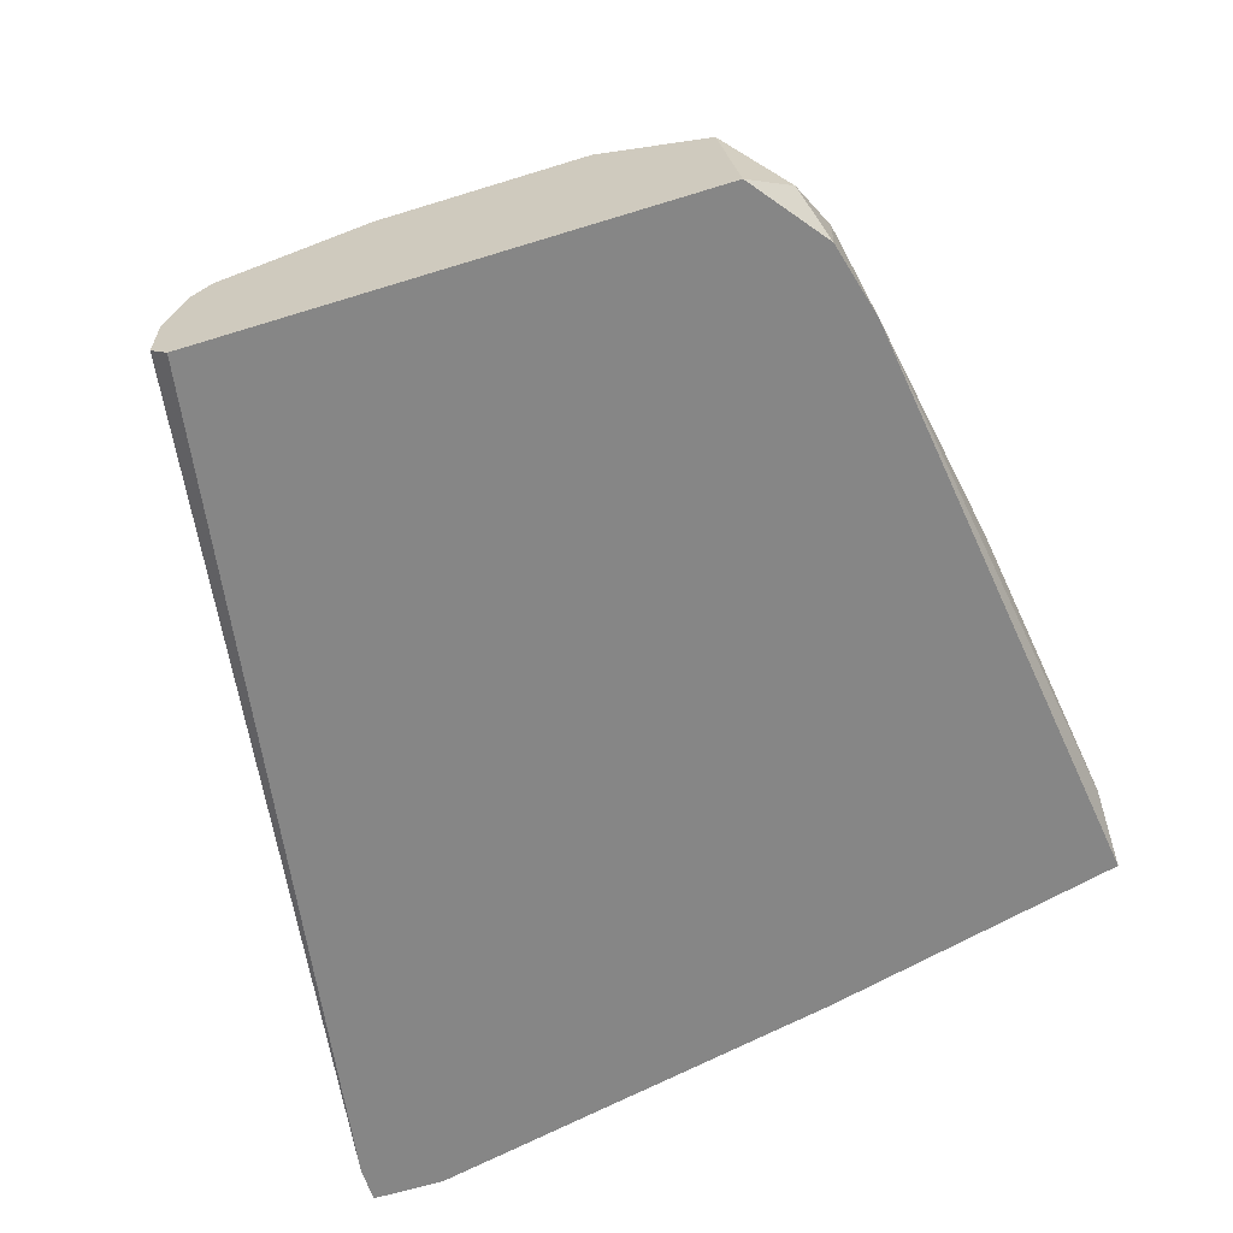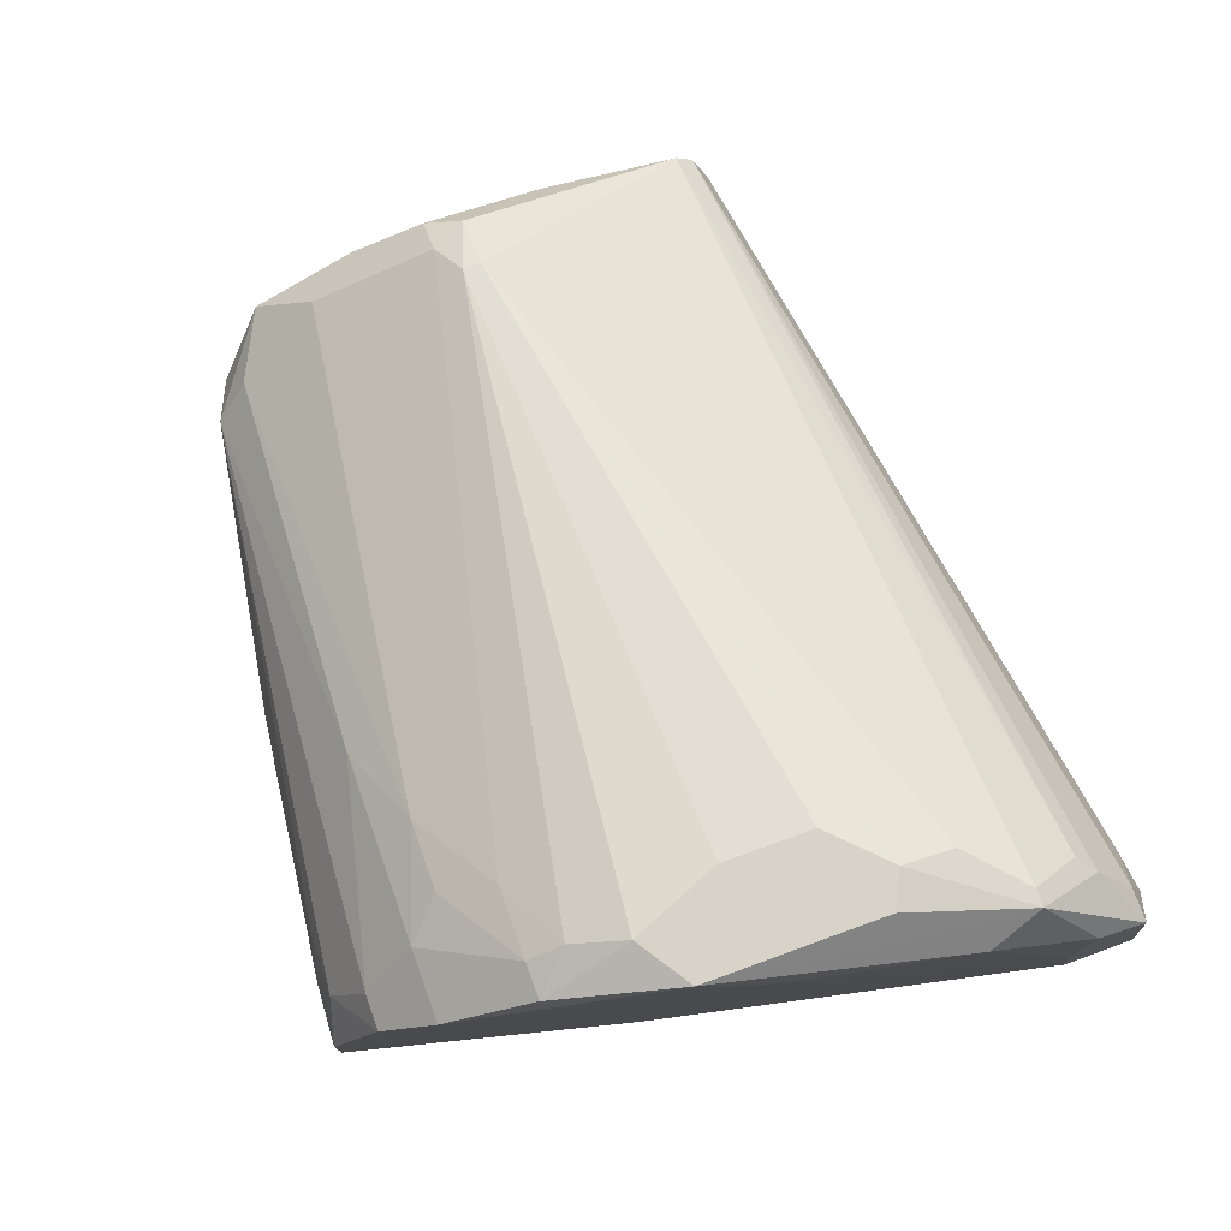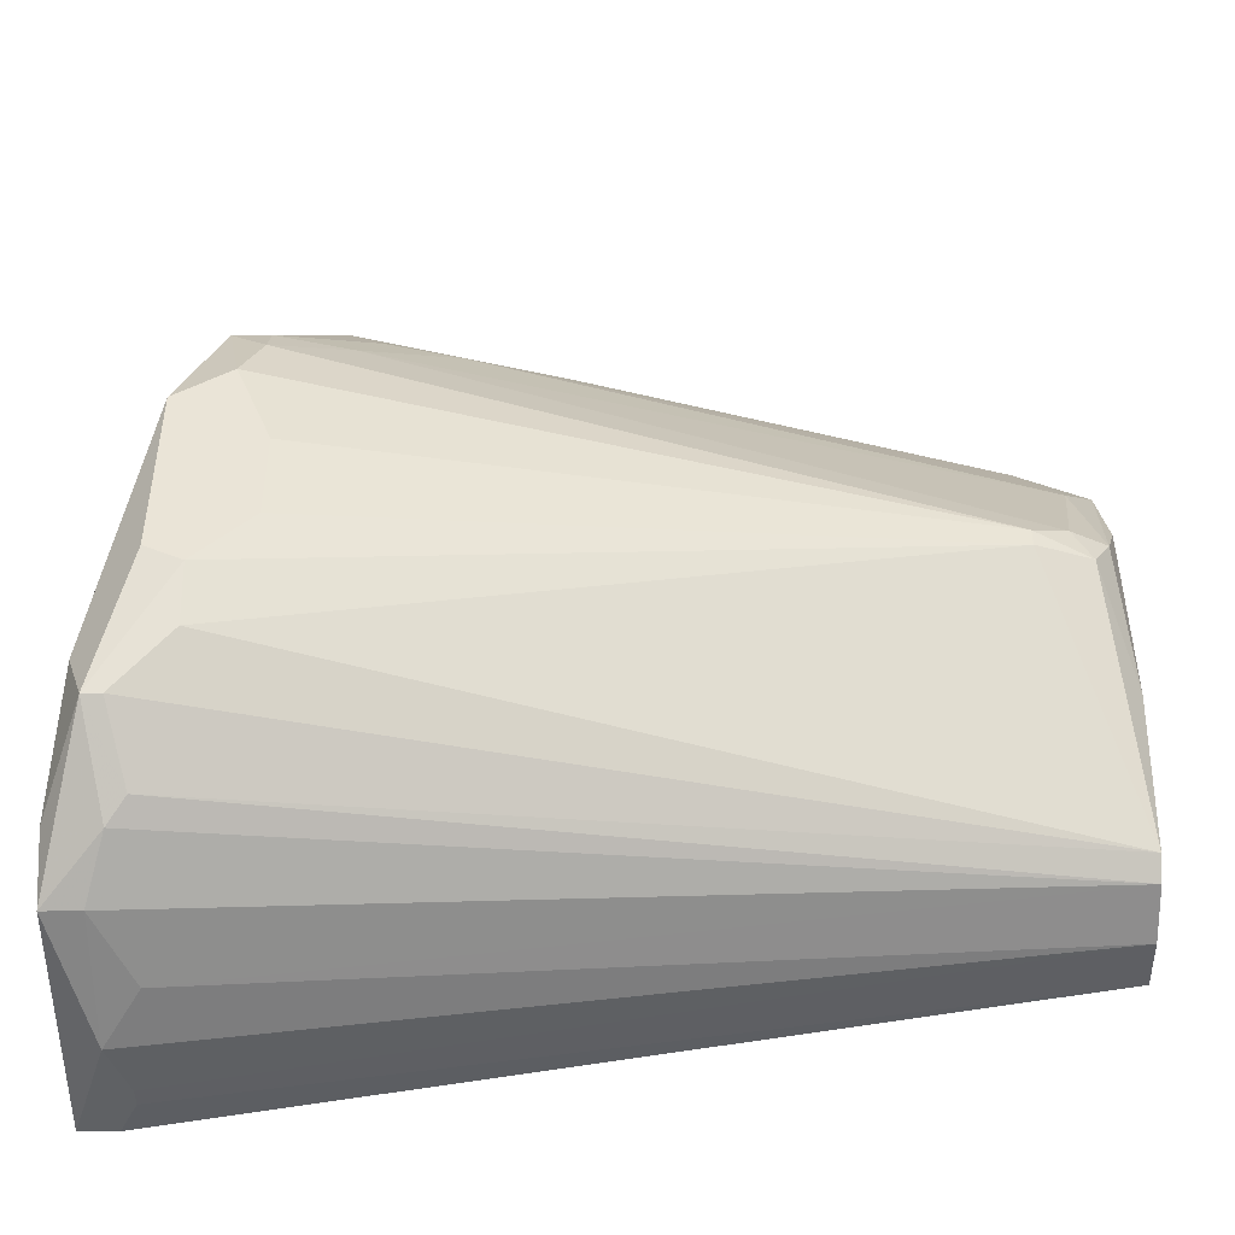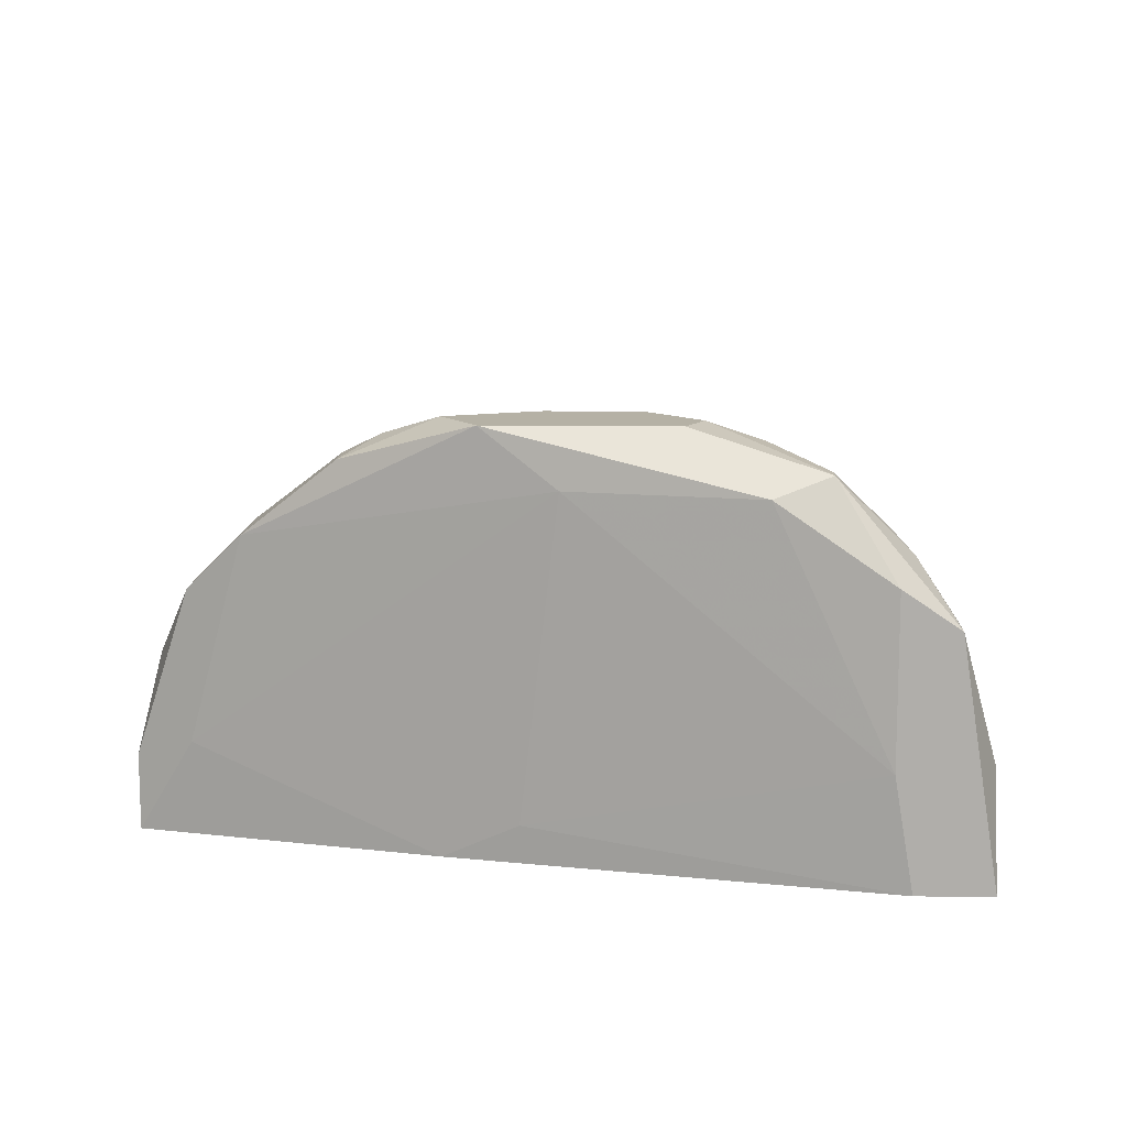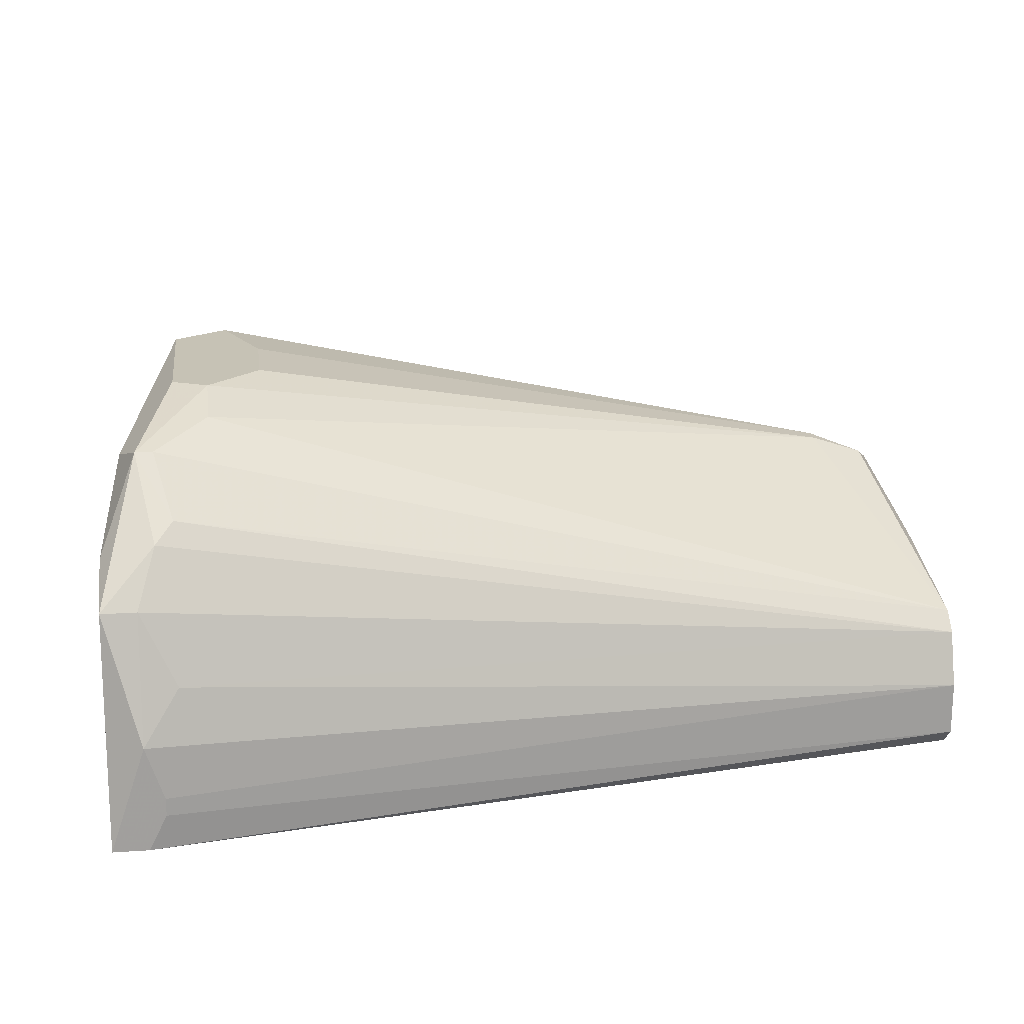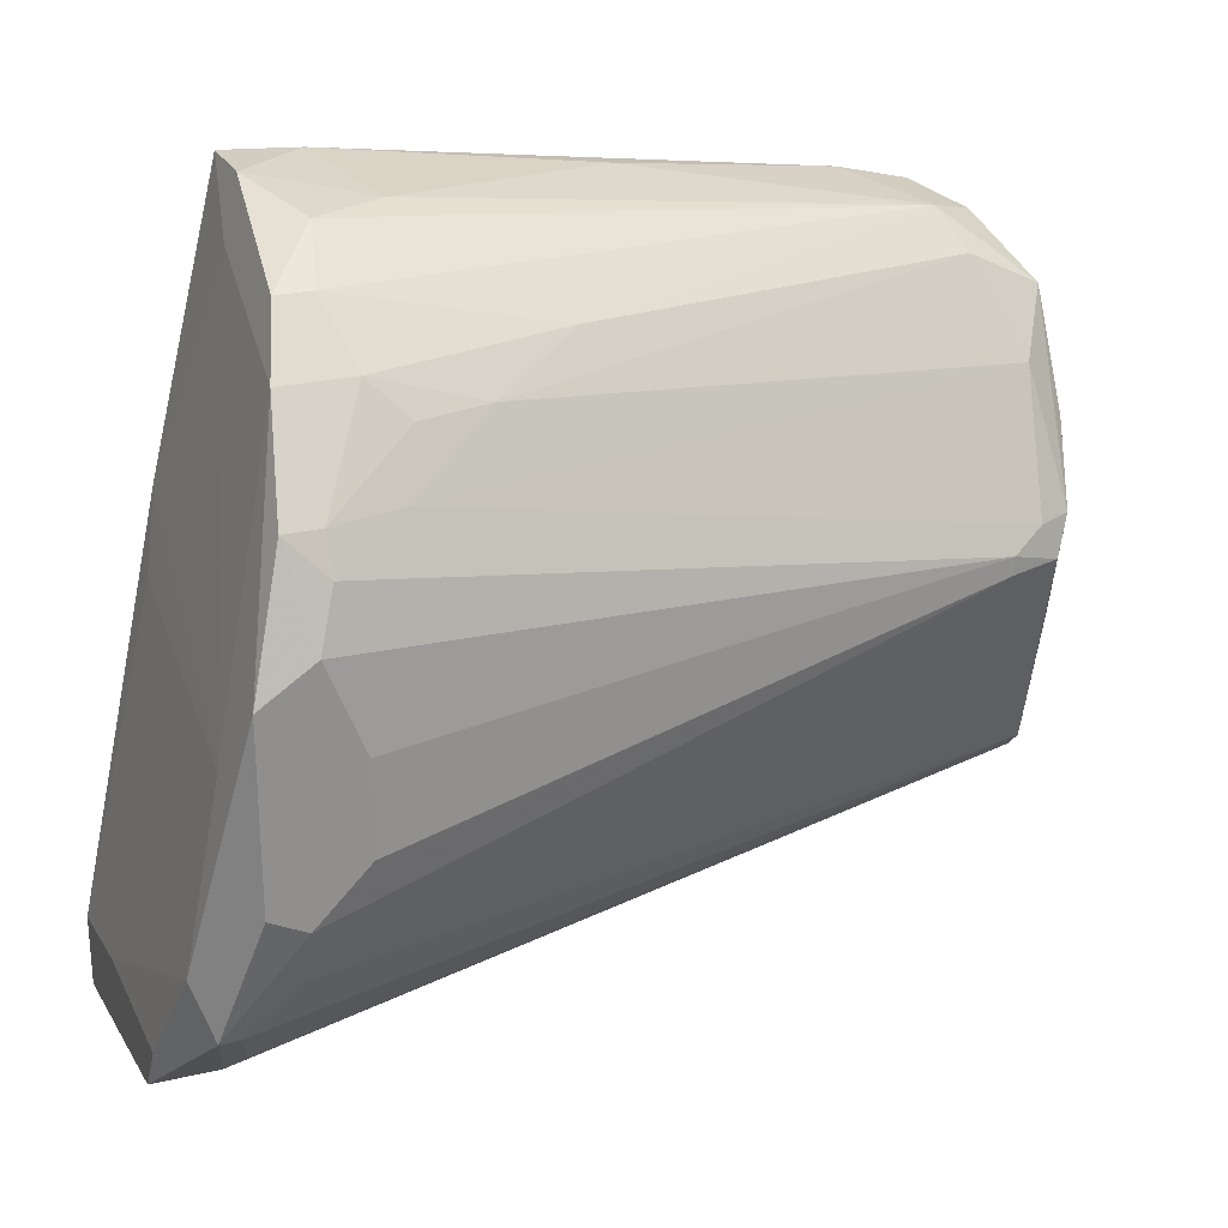
<metadata>
{"format":"obj","ext":"obj","renderer":"f3d","projection":"perspective","resolution":1024,"background":"white","views":[{"elev":-62.0,"azim":-72.5,"up":"+Y"},{"elev":76.0,"azim":70.1,"up":"+Y"},{"elev":-45.8,"azim":-179.2,"up":"+Z"},{"elev":11.8,"azim":91.9,"up":"+Y"},{"elev":18.9,"azim":172.6,"up":"+Y"},{"elev":24.5,"azim":158.4,"up":"+Z"}]}
</metadata>
<code>
v 0.04618 0.00277 -0.02169
v 0.04618 0.004132 -0.02169
v 0.04618 0.02589 0.006885
v 0.04618 0.02725 -0.0108
v 0.04618 0.02181 -0.01624
v -0.01229 0.01909 0.01095
v 0.04211 0.02861 -0.006719
v 0.04211 0.02997 -0.002637
v 0.04211 0.02725 0.02184
v 0.02034 0.01773 0.02864
v -0.01094 0.009572 0.02728
v -0.01094 4.6e-05 0.03001
v 0.04346 4.6e-05 0.01503
v 0.03939 0.006851 0.03273
v 0.03939 0.02861 0.01912
v 0.03939 0.02725 0.02184
v 0.03939 0.01773 0.03273
v 0.04074 0.02997 0.01503
v 0.04074 0.02181 0.02864
v 0.04755 0.008213 -0.02169
v 0.04755 0.02725 -0.0108
v 0.04755 0.01773 -0.01896
v 0.04755 4.6e-05 -0.02169
v 0.02986 0.009572 0.03545
v 0.0489 0.02589 -0.006719
v -0.01501 0.01773 0.01095
v 0.02714 0.02181 0.02592
v -0.01366 0.004132 0.02864
v -0.01366 0.01909 0.008237
v -0.01366 0.01365 0.02048
v 0.03667 0.01773 0.03273
v 0.05028 0.008213 -0.01489
v 0.05028 0.02045 -0.01489
v 0.05028 0.01773 -0.01896
v 0.05028 4.6e-05 -0.01624
v 0.05028 4.6e-05 -0.02169
v -0.01638 0.009572 0.02456
v -0.01638 0.009572 -0.0108
v -0.01638 0.001411 -0.01216
v -0.01638 0.01365 0.0164
v -0.01638 0.01365 0.00144
v -0.01638 0.005491 -0.01216
v -0.01638 0.01093 -0.009439
v -0.01638 4.6e-05 -0.0108
v -0.01638 4.6e-05 0.02592
v 0.03802 0.02997 0.00144
v 0.03802 0.02997 0.008237
v 0.03802 0.005491 0.03681
v 0.03802 4.6e-05 0.03681
v 0.03395 0.02589 0.02184
v 0.0353 0.02181 0.02864
v 0.0353 0.01229 0.03545
v 0.01219 0.00277 0.03408
v -0.005494 4.6e-05 0.03136
v -0.009572 0.006851 0.03001
v -0.009572 0.02045 0.0096
v -0.009572 0.02045 0.008237
v 0.04483 0.00277 0.0096
v 0.04483 0.02997 -0.00128
v 0.04483 0.02997 0.01232
v 0.04483 0.02317 -0.01489
v 0.04483 0.01229 -0.02032
v 0.03258 0.001411 0.03681
v 0.03258 0.02317 0.02592
f 29 43 41
f 2 1 39
f 49 12 36
f 1 2 36
f 38 39 37
f 36 12 44
f 37 39 44
f 49 36 35
f 36 34 35
f 60 8 18
f 44 12 45
f 37 44 45
f 38 37 43
f 38 43 61
f 36 2 20
f 34 36 20
f 21 60 25
f 57 8 7
f 43 57 7
f 8 57 46
f 18 8 46
f 26 37 30
f 6 26 30
f 34 20 22
f 2 39 42
f 39 38 42
f 20 2 42
f 25 60 3
f 55 52 31
f 52 17 31
f 10 55 31
f 3 60 19
f 31 17 19
f 37 55 11
f 30 37 11
f 55 10 11
f 8 21 4
f 21 61 4
f 61 43 4
f 7 8 4
f 43 7 4
f 46 57 56
f 46 56 47
f 18 46 47
f 56 18 47
f 37 26 40
f 43 37 40
f 57 43 29
f 26 6 29
f 56 57 29
f 6 56 29
f 38 22 62
f 22 20 62
f 20 42 62
f 42 38 62
f 18 56 15
f 12 49 54
f 55 12 54
f 53 55 54
f 49 63 54
f 63 53 54
f 34 21 33
f 35 34 33
f 21 25 33
f 12 55 28
f 55 37 28
f 45 12 28
f 37 45 28
f 17 49 14
f 19 17 14
f 3 19 14
f 52 55 24
f 55 53 24
f 53 63 24
f 24 63 48
f 17 52 48
f 49 17 48
f 63 49 48
f 52 24 48
f 60 18 9
f 16 19 9
f 19 60 9
f 18 15 9
f 15 16 9
f 16 64 51
f 10 31 51
f 19 16 51
f 31 19 51
f 64 16 27
f 30 11 27
f 11 10 27
f 51 64 27
f 10 51 27
f 39 1 23
f 1 36 23
f 36 44 23
f 44 39 23
f 60 21 59
f 21 8 59
f 8 60 59
f 49 35 13
f 35 58 13
f 58 3 13
f 14 49 13
f 3 14 13
f 21 34 5
f 61 21 5
f 38 61 5
f 34 22 5
f 22 38 5
f 6 30 50
f 56 6 50
f 16 15 50
f 15 56 50
f 27 16 50
f 30 27 50
f 58 35 32
f 25 3 32
f 3 58 32
f 35 33 32
f 33 25 32
f 40 26 41
f 43 40 41
f 26 29 41

</code>
